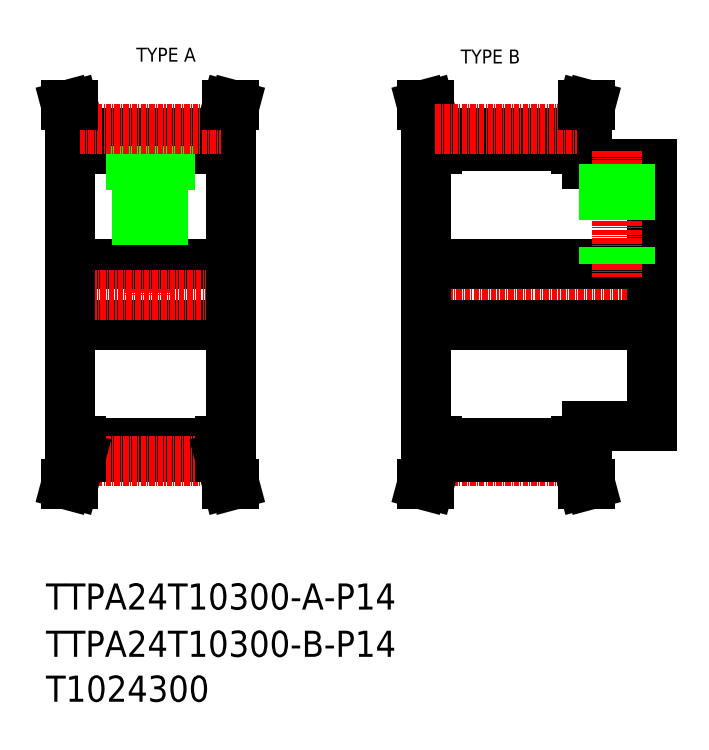
<metadata>
{"format":"dxf","ext":"dxf","renderer":"ezdxf+matplotlib","layout":"modelspace","background":"white","min_lineweight":24,"dpi":150}
</metadata>
<code>
0
SECTION
2
ENTITIES
0
TEXT
8
0
10
-286
20
-60.81
30
0
40
6
1
T1024300
0
TEXT
8
0
10
-286
20
-50.5
30
0
40
6
1
TTPA24T10300-B-P14
0
TEXT
8
0
10
-265.2
20
86.17
30
0
40
3.2
1
TYPE A
0
TEXT
8
0
10
-190.8
20
85.74
30
0
40
3.2
1
TYPE B
0
TEXT
8
0
10
-286
20
-39.64
30
0
40
6
1
TTPA24T10300-A-P14
0
LINE
8
CENTER
10
-201.8
20
32.61
30
0
11
-143.8
21
32.61
31
0
0
LINE
8
0
10
-198.8
20
39.61
30
0
11
-146.8
21
39.61
31
0
0
LINE
8
0
10
-161.8
20
62.61
30
0
11
-146.8
21
62.61
31
0
0
LINE
8
0
10
-161.8
20
2.615
30
0
11
-146.8
21
2.615
31
0
0
LINE
8
0
10
-198.8
20
25.61
30
0
11
-146.8
21
25.61
31
0
0
LINE
8
0
10
-278
20
-1.46
30
0
11
-246
21
-1.46
31
0
0
LINE
8
0
10
-280.5
20
25.61
30
0
11
-243.5
21
25.61
31
0
0
LINE
8
0
10
-278
20
-4.66
30
0
11
-246
21
-4.66
31
0
0
LINE
8
CENTER
10
-278.3
20
-5.58
30
0
11
-245.8
21
-5.58
31
0
0
LINE
8
0
10
-279.6
20
-4.45
30
0
11
-281.4
21
-10.89
31
0
0
LINE
8
0
10
-278
20
-4.66
30
0
11
-279.7
21
-10.89
31
0
0
LINE
8
0
10
-279.7
20
-10.89
30
0
11
-281.4
21
-10.89
31
0
0
LINE
8
0
10
-280.5
20
-0.8852
30
0
11
-278
21
-0.8852
31
0
0
LINE
8
0
10
-279.6
20
-0.8852
30
0
11
-279.6
21
-4.45
31
0
0
LINE
8
0
10
-278
20
-0.8852
30
0
11
-278
21
-4.66
31
0
0
LINE
8
0
10
-243.5
20
-0.8852
30
0
11
-246
21
-0.8852
31
0
0
LINE
8
0
10
-246
20
-4.66
30
0
11
-244.4
21
-10.89
31
0
0
LINE
8
0
10
-246
20
-0.8852
30
0
11
-246
21
-4.66
31
0
0
LINE
8
0
10
-244.4
20
-4.45
30
0
11
-242.7
21
-10.89
31
0
0
LINE
8
0
10
-244.4
20
-10.89
30
0
11
-242.7
21
-10.89
31
0
0
LINE
8
0
10
-244.4
20
-0.8852
30
0
11
-244.4
21
-4.45
31
0
0
LINE
8
0
10
-198.8
20
-0.8852
30
0
11
-196.3
21
-0.8852
31
0
0
LINE
8
0
10
-198
20
-10.89
30
0
11
-199.6
21
-10.89
31
0
0
LINE
8
0
10
-197.9
20
-4.45
30
0
11
-199.6
21
-10.89
31
0
0
LINE
8
CENTER
10
-196.6
20
-5.58
30
0
11
-164.1
21
-5.58
31
0
0
LINE
8
0
10
-161.8
20
2.615
30
0
11
-161.8
21
-0.8852
31
0
0
LINE
8
0
10
-196.3
20
-1.46
30
0
11
-164.3
21
-1.46
31
0
0
LINE
8
0
10
-196.3
20
-4.66
30
0
11
-164.3
21
-4.66
31
0
0
LINE
8
0
10
-196.3
20
-4.66
30
0
11
-198
21
-10.89
31
0
0
LINE
8
0
10
-197.9
20
-0.8852
30
0
11
-197.9
21
-4.45
31
0
0
LINE
8
0
10
-196.3
20
-0.8852
30
0
11
-196.3
21
-4.66
31
0
0
LINE
8
0
10
-164.3
20
-4.66
30
0
11
-162.6
21
-10.89
31
0
0
LINE
8
0
10
-162.7
20
-4.45
30
0
11
-161
21
-10.89
31
0
0
LINE
8
0
10
-162.6
20
-10.89
30
0
11
-161
21
-10.89
31
0
0
LINE
8
0
10
-161.8
20
-0.8852
30
0
11
-164.3
21
-0.8852
31
0
0
LINE
8
0
10
-164.3
20
-0.8852
30
0
11
-164.3
21
-4.66
31
0
0
LINE
8
0
10
-162.7
20
-0.8852
30
0
11
-162.7
21
-4.45
31
0
0
LINE
8
0
10
-246
20
69.89
30
0
11
-244.4
21
76.11
31
0
0
LINE
8
0
10
-244.4
20
69.68
30
0
11
-242.7
21
76.11
31
0
0
LINE
8
0
10
-279.6
20
69.68
30
0
11
-281.4
21
76.11
31
0
0
LINE
8
0
10
-278
20
69.89
30
0
11
-279.7
21
76.11
31
0
0
LINE
8
CENTER
10
-262
20
72.31
30
0
11
-262
21
32.61
31
0
0
LINE
8
0
10
-278
20
66.69
30
0
11
-246
21
66.69
31
0
0
LINE
8
0
10
-278
20
69.89
30
0
11
-246
21
69.89
31
0
0
LINE
8
0
10
-266.5
20
56.71
30
0
11
-257.5
21
56.71
31
0
0
LINE
8
0
10
-280.5
20
39.61
30
0
11
-243.5
21
39.61
31
0
0
LINE
8
CENTER
10
-283.5
20
32.61
30
0
11
-240.5
21
32.61
31
0
0
LINE
8
0
10
-264.4
20
56.71
30
0
11
-264.4
21
39.61
31
0
0
LINE
8
0
10
-265
20
56.71
30
0
11
-265
21
39.61
31
0
0
LINE
8
0
10
-280.5
20
-0.8852
30
0
11
-280.5
21
66.11
31
0
0
LINE
8
0
10
-266.5
20
66.69
30
0
11
-266.5
21
56.71
31
0
0
LINE
8
0
10
-280.5
20
66.11
30
0
11
-278
21
66.11
31
0
0
LINE
8
0
10
-279.6
20
66.11
30
0
11
-279.6
21
69.68
31
0
0
LINE
8
0
10
-278
20
66.11
30
0
11
-278
21
69.89
31
0
0
LINE
8
0
10
-259
20
56.71
30
0
11
-259
21
39.61
31
0
0
LINE
8
0
10
-259.6
20
56.71
30
0
11
-259.6
21
39.61
31
0
0
LINE
8
0
10
-243.5
20
-0.8852
30
0
11
-243.5
21
66.11
31
0
0
LINE
8
0
10
-243.5
20
66.11
30
0
11
-246
21
66.11
31
0
0
LINE
8
0
10
-257.5
20
66.69
30
0
11
-257.5
21
56.71
31
0
0
LINE
8
0
10
-246
20
66.11
30
0
11
-246
21
69.89
31
0
0
LINE
8
0
10
-244.4
20
66.11
30
0
11
-244.4
21
69.68
31
0
0
LINE
8
CENTER
10
-278.3
20
70.81
30
0
11
-245.8
21
70.81
31
0
0
LINE
8
0
10
-279.7
20
76.11
30
0
11
-281.4
21
76.11
31
0
0
LINE
8
0
10
-244.4
20
76.11
30
0
11
-242.7
21
76.11
31
0
0
LINE
8
0
10
-196.3
20
69.89
30
0
11
-198
21
76.11
31
0
0
LINE
8
0
10
-197.9
20
69.68
30
0
11
-199.6
21
76.11
31
0
0
LINE
8
0
10
-162.7
20
69.68
30
0
11
-161
21
76.11
31
0
0
LINE
8
0
10
-164.3
20
69.89
30
0
11
-162.6
21
76.11
31
0
0
LINE
8
0
10
-198.8
20
66.11
30
0
11
-196.3
21
66.11
31
0
0
LINE
8
0
10
-198.8
20
-0.8852
30
0
11
-198.8
21
66.11
31
0
0
LINE
8
0
10
-196.3
20
69.89
30
0
11
-164.3
21
69.89
31
0
0
LINE
8
0
10
-196.3
20
66.69
30
0
11
-164.3
21
66.69
31
0
0
LINE
8
0
10
-196.3
20
66.11
30
0
11
-196.3
21
69.89
31
0
0
LINE
8
0
10
-197.9
20
66.11
30
0
11
-197.9
21
69.68
31
0
0
LINE
8
0
10
-161.8
20
62.61
30
0
11
-161.8
21
66.11
31
0
0
LINE
8
0
10
-162.7
20
66.11
30
0
11
-162.7
21
69.68
31
0
0
LINE
8
0
10
-164.3
20
66.11
30
0
11
-164.3
21
69.89
31
0
0
LINE
8
0
10
-161.8
20
66.11
30
0
11
-164.3
21
66.11
31
0
0
LINE
8
0
10
-198
20
76.11
30
0
11
-199.6
21
76.11
31
0
0
LINE
8
CENTER
10
-196.6
20
70.81
30
0
11
-164.1
21
70.81
31
0
0
LINE
8
0
10
-162.6
20
76.11
30
0
11
-161
21
76.11
31
0
0
LINE
8
0
10
-146.8
20
62.61
30
0
11
-146.8
21
2.615
31
0
0
LINE
8
CENTER
10
-154.8
20
65.61
30
0
11
-154.8
21
36.61
31
0
0
LINE
8
0
10
-151.8
20
62.61
30
0
11
-151.8
21
39.61
31
0
0
LINE
8
0
10
-152.4
20
62.61
30
0
11
-152.4
21
39.61
31
0
0
LINE
8
0
10
-157.2
20
62.61
30
0
11
-157.2
21
39.61
31
0
0
LINE
8
0
10
-157.8
20
62.61
30
0
11
-157.8
21
39.61
31
0
0
ENDSEC
0
EOF

</code>
